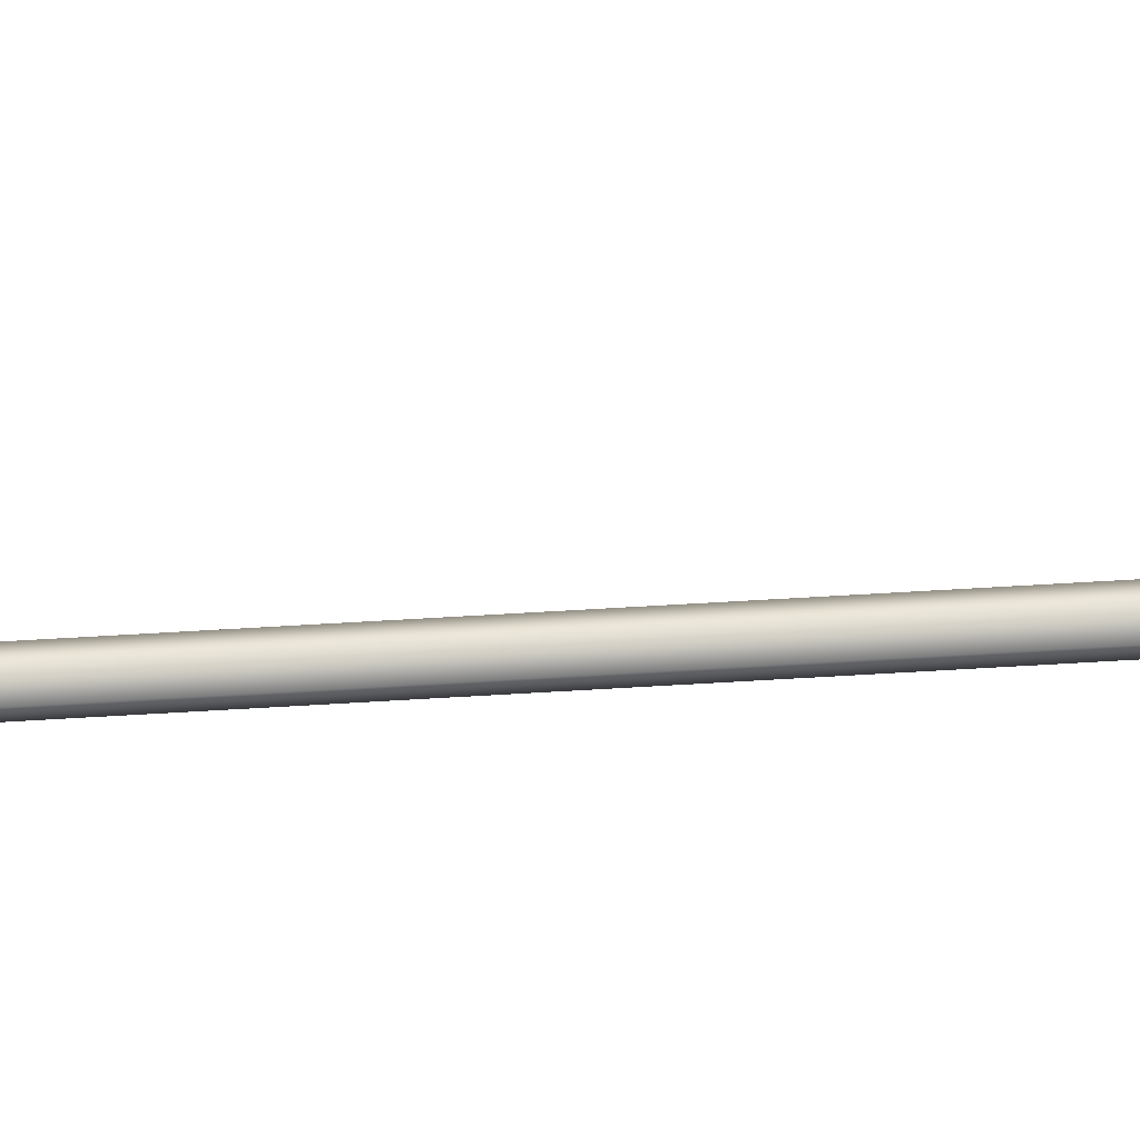
<metadata>
{"format":"obj","ext":"obj","renderer":"f3d","projection":"perspective","resolution":1024,"background":"white","views":[{"elev":60.3,"azim":86.4,"up":"+Y"}]}
</metadata>
<code>
g pm0026_01_TailSkin
v -9.359e-17 0.2758 -1.703
v -1.063e-16 0.2472 -1.72
v -0.01247 0.2427 -1.738
v -0.01179 0.2801 -1.718
v -0.01261 0.2921 -1.749
v -0.01112 0.3226 -1.695
v -9.707e-17 0.3129 -1.682
v -7.281e-17 0.3529 -1.659
v -0.01182 0.3409 -1.709
v -0.01064 0.3598 -1.673
v -7.596e-17 0.4095 -1.626
v -0.01057 0.3929 -1.653
v -1.174e-16 0.3989 -1.697
v -0.01163 0.3675 -1.693
v -0.01124 0.3869 -1.696
v -1.084e-16 0.3916 -1.735
v -0.01218 0.3593 -1.722
v -0.01213 0.3792 -1.731
v -8.593e-17 0.3822 -1.775
v -0.01253 0.3466 -1.765
v -0.01263 0.3693 -1.771
v -9.072e-17 0.3685 -1.824
v -0.01299 0.3553 -1.819
v -0.01324 0.3388 -1.871
v -8.344e-17 0.3507 -1.879
v -7.719e-17 0.3295 -1.938
v -0.01309 0.3336 -1.811
v -0.01281 0.3187 -1.931
v -1.26e-16 0.307 -1.997
v -0.01261 0.2823 -1.791
v -0.01247 0.2435 -1.775
v -0.01297 0.3197 -1.86
v -0.01275 0.2986 -1.92
v -0.01028 0.296 -1.992
v -0.01231 0.28 -1.838
v -0.007815 0.2833 -2.027
v -1.083e-16 0.2933 -2.031
v 2.661e-09 0.2803 -2.036
v -0.01013 0.2738 -1.982
v -0.01199 0.2779 -1.907
v -0.007721 0.2672 -2.03
v -2.106e-16 0.2654 -2.04
v -2.627e-16 0.2522 -2.044
v -0.006927 0.2506 -2.033
v -1.346e-16 0.2429 -2.045
v -1.047e-16 0.2419 -1.964
v -0.01025 0.2517 -1.971
v -9.346e-17 0.2391 -1.886
v -0.01149 0.2491 -1.891
v -8.362e-17 0.2366 -1.816
v -0.01188 0.2466 -1.822
v -1.128e-16 0.2352 -1.794
v -1.128e-16 0.2352 -1.794
v -0.01055 0.1975 -1.807
v -2.223e-16 0.1887 -1.828
v -0.007955 0.1501 -1.84
v -2.127e-16 0.1323 -1.865
v -1.065e-16 0.1605 -1.77
v -0.01206 0.2086 -1.774
v -0.01155 0.1711 -1.772
v -9.095e-17 0.1733 -1.717
v -0.01231 0.1834 -1.72
v -1.016e-16 0.1806 -1.666
v -0.01241 0.217 -1.731
v -0.01324 0.1909 -1.668
v -1.051e-16 0.1883 -1.594
v -0.01394 0.1982 -1.596
v -0.01407 0.228 -1.594
v -0.0132 0.2224 -1.669
v -0.01321 0.2351 -1.668
v -7.396e-17 0.2365 -1.592
v -1.121e-16 0.2431 -1.667
v -1.063e-16 0.2472 -1.72
v -3.058e-17 0.1992 -0.2525
v -0.01314 0.2064 -0.2107
v -1.237e-17 0.1992 -0.2107
v -0.01314 0.2064 -0.2525
v -2.143e-17 0.1992 -0.2942
v -0.01343 0.218 -0.2108
v -0.01314 0.2064 -0.2942
v -6.216e-17 0.1992 -0.3359
v -0.01343 0.218 -0.2525
v -4.093e-19 0.2257 -0.2108
v 4.602e-18 0.2257 -0.2525
v -0.01343 0.218 -0.2942
v 1.628e-17 0.2257 -0.2942
v -0.01314 0.2064 -0.3359
v -5.435e-17 0.1992 -0.3777
v -0.01343 0.218 -0.3359
v -3.572e-17 0.2257 -0.336
v -0.01314 0.2064 -0.3777
v -2.61e-17 0.1992 -0.4194
v -0.01343 0.218 -0.3777
v -4.658e-17 0.2257 -0.3777
v -0.01314 0.2064 -0.4194
v -2.361e-17 0.1992 -0.4611
v -0.01343 0.218 -0.4194
v -2.085e-17 0.2257 -0.4194
v -0.01314 0.2064 -0.4611
v -1.63e-18 0.1992 -0.5029
v -0.01343 0.218 -0.4611
v -4.548e-17 0.2257 -0.4612
v -0.01314 0.2064 -0.5029
v -7.358e-18 0.1992 -0.5446
v -0.01343 0.218 -0.5029
v -4.806e-17 0.2257 -0.5029
v -0.01314 0.2064 -0.5446
v -4.3e-17 0.1992 -0.5863
v -0.01343 0.218 -0.5446
v -5.827e-17 0.2257 -0.5446
v -0.01314 0.2064 -0.5863
v -5.146e-17 0.1992 -0.628
v -0.01343 0.218 -0.5863
v -4.837e-17 0.2257 -0.5863
v -0.01314 0.2064 -0.628
v -7.1e-17 0.1992 -0.6697
v -0.01343 0.218 -0.628
v -5.246e-17 0.2257 -0.628
v -0.01314 0.2064 -0.6696
v -8.915e-17 0.1992 -0.7113
v -0.01343 0.218 -0.6697
v -6.145e-17 0.2257 -0.6697
v -0.01314 0.2064 -0.7113
v -7.039e-17 0.1992 -0.7528
v -0.01343 0.218 -0.7113
v -2.653e-17 0.2257 -0.7113
v -0.01314 0.2064 -0.7528
v -5.737e-17 0.1992 -0.7945
v -0.01343 0.218 -0.7528
v -1.081e-17 0.2257 -0.7528
v -0.01329 0.2066 -0.7945
v -6.866e-17 0.1992 -0.836
v -0.01345 0.218 -0.7945
v -1.265e-17 0.2257 -0.7945
v -0.01323 0.2066 -0.836
v -6.231e-17 0.1992 -0.8777
v -0.01314 0.2064 -0.8777
v -0.01353 0.2179 -0.836
v -3.556e-17 0.2257 -0.8361
v -0.01343 0.218 -0.8778
v -8.31e-17 0.2257 -0.8778
v -4.293e-17 0.1992 -0.9194
v -0.01314 0.2064 -0.8777
v -6.231e-17 0.1992 -0.8777
v -0.01314 0.2064 -0.9194
v -4.986e-17 0.1992 -0.9611
v -0.01343 0.218 -0.8778
v -0.01318 0.2065 -0.9611
v -1.031e-16 0.1992 -1.003
v -0.01343 0.218 -0.9194
v -8.31e-17 0.2257 -0.8778
v -6.318e-17 0.2257 -0.9194
v -0.0134 0.2181 -0.9611
v -4.668e-17 0.2257 -0.9611
v -0.01324 0.2066 -1.003
v -1.069e-16 0.1992 -1.045
v -0.01349 0.2179 -1.003
v -3.184e-17 0.2257 -1.003
v -0.01314 0.2064 -1.045
v -5.749e-17 0.1992 -1.086
v -0.01343 0.218 -1.045
v 6.703e-18 0.2257 -1.045
v -0.01314 0.2064 -1.086
v -6.035e-17 0.1992 -1.128
v -0.01343 0.218 -1.086
v -3.536e-17 0.2257 -1.086
v -0.01314 0.2064 -1.128
v -9.28e-17 0.1992 -1.17
v -0.01343 0.218 -1.128
v -6.597e-17 0.2257 -1.128
v -0.01314 0.2064 -1.17
v -1.02e-16 0.1992 -1.211
v -0.01343 0.218 -1.17
v -6.408e-17 0.2257 -1.17
v -0.01314 0.2064 -1.211
v -7.198e-17 0.1992 -1.253
v -0.01314 0.2064 -1.253
v -0.01343 0.218 -1.211
v -8.155e-17 0.2257 -1.211
v -0.01343 0.218 -1.253
v -8.337e-17 0.2257 -1.253
v -0.01407 0.228 -1.594
v -7.396e-17 0.2365 -1.592
v -1.005e-16 0.2316 -1.501
v -0.01512 0.2234 -1.501
v -0.01394 0.1982 -1.596
v -1.079e-16 0.2279 -1.431
v -0.0148 0.2054 -1.502
v -1.051e-16 0.1883 -1.594
v -1.074e-16 0.1956 -1.502
v -1.27e-16 0.1981 -1.431
v -0.01428 0.2205 -1.431
v -5.634e-17 0.2257 -1.378
v -0.01397 0.2063 -1.431
v -1.063e-16 0.1992 -1.378
v -0.01343 0.218 -1.378
v -8.115e-17 0.2257 -1.337
v -0.01314 0.2064 -1.378
v -0.01343 0.218 -1.337
v -1.015e-16 0.2257 -1.295
v -0.01314 0.2064 -1.337
v -7.707e-17 0.1992 -1.337
v -0.01343 0.218 -1.295
v -8.337e-17 0.2257 -1.253
v -0.01343 0.218 -1.253
v -0.01314 0.2064 -1.295
v -6.448e-17 0.1992 -1.295
v -0.01314 0.2064 -1.253
v -7.198e-17 0.1992 -1.253
v -0.01378 0.2275 -0.1717
v -8.872e-18 0.2288 -0.1914
v -1.434e-17 0.2343 -0.1721
v -0.01482 0.2213 -0.1904
v -0.02066 0.214 -0.1694
v -0.01343 0.218 -0.2108
v -4.093e-19 0.2257 -0.2108
v -0.01314 0.2064 -0.2107
v -0.01379 0.2052 -0.1889
v -0.01496 0.2007 -0.167
v 2.798e-17 0.1948 -0.1634
v 2.881e-17 0.1979 -0.1871
v -1.237e-17 0.1992 -0.2107
v -9.359e-17 0.2758 -1.703
v 0.01247 0.2427 -1.738
v -1.063e-16 0.2472 -1.72
v 0.01179 0.2801 -1.718
v 0.01261 0.2921 -1.749
v 0.01112 0.3226 -1.695
v -9.707e-17 0.3129 -1.682
v -7.281e-17 0.3529 -1.659
v 0.01182 0.3409 -1.709
v 0.01064 0.3598 -1.673
v -7.596e-17 0.4095 -1.626
v 0.01057 0.3929 -1.653
v -1.174e-16 0.3989 -1.697
v 0.01163 0.3675 -1.693
v 0.01124 0.3869 -1.696
v -1.084e-16 0.3916 -1.735
v 0.01218 0.3593 -1.722
v 0.01213 0.3792 -1.731
v -8.593e-17 0.3822 -1.775
v 0.01253 0.3466 -1.765
v 0.01263 0.3693 -1.771
v -9.072e-17 0.3685 -1.824
v 0.01299 0.3553 -1.819
v 0.01324 0.3388 -1.871
v -8.344e-17 0.3507 -1.879
v -7.719e-17 0.3295 -1.938
v 0.01309 0.3336 -1.811
v 0.01281 0.3187 -1.931
v -1.26e-16 0.307 -1.997
v 0.01261 0.2823 -1.791
v 0.01247 0.2435 -1.775
v 0.01297 0.3197 -1.86
v 0.01275 0.2986 -1.92
v 0.01028 0.296 -1.992
v 0.01231 0.28 -1.838
v 0.007815 0.2833 -2.027
v -1.083e-16 0.2933 -2.031
v 2.661e-09 0.2803 -2.036
v 0.01013 0.2738 -1.982
v 0.01199 0.2779 -1.907
v 0.007721 0.2672 -2.03
v -2.106e-16 0.2654 -2.04
v -2.627e-16 0.2522 -2.044
v 0.006927 0.2506 -2.033
v -1.346e-16 0.2429 -2.045
v -1.047e-16 0.2419 -1.964
v 0.01025 0.2517 -1.971
v -9.346e-17 0.2391 -1.886
v 0.01149 0.2491 -1.891
v -8.362e-17 0.2366 -1.816
v 0.01188 0.2466 -1.822
v -1.128e-16 0.2352 -1.794
v -1.128e-16 0.2352 -1.794
v 0.01055 0.1975 -1.807
v -2.223e-16 0.1887 -1.828
v 0.007955 0.1501 -1.84
v -2.127e-16 0.1323 -1.865
v -1.065e-16 0.1605 -1.77
v 0.01206 0.2086 -1.774
v 0.01155 0.1711 -1.772
v -9.095e-17 0.1733 -1.717
v 0.01231 0.1834 -1.72
v -1.016e-16 0.1806 -1.666
v 0.01241 0.217 -1.731
v 0.01324 0.1909 -1.668
v -1.051e-16 0.1883 -1.594
v 0.01394 0.1982 -1.596
v 0.01407 0.228 -1.594
v 0.0132 0.2224 -1.669
v 0.01321 0.2351 -1.668
v -7.396e-17 0.2365 -1.592
v -1.121e-16 0.2431 -1.667
v -1.063e-16 0.2472 -1.72
v -3.058e-17 0.1992 -0.2525
v -1.237e-17 0.1992 -0.2107
v 0.01314 0.2064 -0.2107
v 0.01314 0.2064 -0.2525
v -2.143e-17 0.1992 -0.2942
v 0.01343 0.218 -0.2108
v 0.01314 0.2064 -0.2942
v -6.216e-17 0.1992 -0.3359
v 0.01343 0.218 -0.2525
v -4.093e-19 0.2257 -0.2108
v 4.602e-18 0.2257 -0.2525
v 0.01343 0.218 -0.2942
v 1.628e-17 0.2257 -0.2942
v 0.01314 0.2064 -0.3359
v -5.435e-17 0.1992 -0.3777
v 0.01343 0.218 -0.3359
v -3.572e-17 0.2257 -0.336
v 0.01314 0.2064 -0.3777
v -2.61e-17 0.1992 -0.4194
v 0.01343 0.218 -0.3777
v -4.658e-17 0.2257 -0.3777
v 0.01314 0.2064 -0.4194
v -2.361e-17 0.1992 -0.4611
v 0.01343 0.218 -0.4194
v -2.085e-17 0.2257 -0.4194
v 0.01314 0.2064 -0.4611
v -1.63e-18 0.1992 -0.5029
v 0.01343 0.218 -0.4611
v -4.548e-17 0.2257 -0.4612
v 0.01314 0.2064 -0.5029
v -7.358e-18 0.1992 -0.5446
v 0.01343 0.218 -0.5029
v -4.806e-17 0.2257 -0.5029
v 0.01314 0.2064 -0.5446
v -4.3e-17 0.1992 -0.5863
v 0.01343 0.218 -0.5446
v -5.827e-17 0.2257 -0.5446
v 0.01314 0.2064 -0.5863
v -5.146e-17 0.1992 -0.628
v 0.01343 0.218 -0.5863
v -4.837e-17 0.2257 -0.5863
v 0.01314 0.2064 -0.628
v -7.1e-17 0.1992 -0.6697
v 0.01343 0.218 -0.628
v -5.246e-17 0.2257 -0.628
v 0.01314 0.2064 -0.6696
v -8.915e-17 0.1992 -0.7113
v 0.01343 0.218 -0.6697
v -6.145e-17 0.2257 -0.6697
v 0.01314 0.2064 -0.7113
v -7.039e-17 0.1992 -0.7528
v 0.01343 0.218 -0.7113
v -2.653e-17 0.2257 -0.7113
v 0.01314 0.2064 -0.7528
v -5.737e-17 0.1992 -0.7945
v 0.01343 0.218 -0.7528
v -1.081e-17 0.2257 -0.7528
v 0.01329 0.2066 -0.7945
v -6.866e-17 0.1992 -0.836
v 0.01345 0.218 -0.7945
v -1.265e-17 0.2257 -0.7945
v 0.01323 0.2066 -0.836
v -6.231e-17 0.1992 -0.8777
v 0.01314 0.2064 -0.8777
v 0.01353 0.2179 -0.836
v -3.556e-17 0.2257 -0.8361
v 0.01343 0.218 -0.8778
v -8.31e-17 0.2257 -0.8778
v -4.293e-17 0.1992 -0.9194
v -6.231e-17 0.1992 -0.8777
v 0.01314 0.2064 -0.8777
v 0.01314 0.2064 -0.9194
v -4.986e-17 0.1992 -0.9611
v 0.01343 0.218 -0.8778
v 0.01318 0.2065 -0.9611
v -1.031e-16 0.1992 -1.003
v 0.01343 0.218 -0.9194
v -8.31e-17 0.2257 -0.8778
v -6.318e-17 0.2257 -0.9194
v 0.0134 0.2181 -0.9611
v -4.668e-17 0.2257 -0.9611
v 0.01324 0.2066 -1.003
v -1.069e-16 0.1992 -1.045
v 0.01349 0.2179 -1.003
v -3.184e-17 0.2257 -1.003
v 0.01314 0.2064 -1.045
v -5.749e-17 0.1992 -1.086
v 0.01343 0.218 -1.045
v 6.703e-18 0.2257 -1.045
v 0.01314 0.2064 -1.086
v -6.035e-17 0.1992 -1.128
v 0.01343 0.218 -1.086
v -3.536e-17 0.2257 -1.086
v 0.01314 0.2064 -1.128
v -9.28e-17 0.1992 -1.17
v 0.01343 0.218 -1.128
v -6.597e-17 0.2257 -1.128
v 0.01314 0.2064 -1.17
v -1.02e-16 0.1992 -1.211
v 0.01343 0.218 -1.17
v -6.408e-17 0.2257 -1.17
v 0.01314 0.2064 -1.211
v -7.198e-17 0.1992 -1.253
v 0.01314 0.2064 -1.253
v 0.01343 0.218 -1.211
v -8.155e-17 0.2257 -1.211
v 0.01343 0.218 -1.253
v -8.337e-17 0.2257 -1.253
v 0.01407 0.228 -1.594
v -1.005e-16 0.2316 -1.501
v -7.396e-17 0.2365 -1.592
v 0.01512 0.2234 -1.501
v 0.01394 0.1982 -1.596
v -1.079e-16 0.2279 -1.431
v 0.0148 0.2054 -1.502
v -1.051e-16 0.1883 -1.594
v -1.074e-16 0.1956 -1.502
v -1.27e-16 0.1981 -1.431
v 0.01428 0.2205 -1.431
v -5.634e-17 0.2257 -1.378
v 0.01397 0.2063 -1.431
v -1.063e-16 0.1992 -1.378
v 0.01343 0.218 -1.378
v -8.115e-17 0.2257 -1.337
v 0.01314 0.2064 -1.378
v 0.01343 0.218 -1.337
v -1.015e-16 0.2257 -1.295
v 0.01314 0.2064 -1.337
v -7.707e-17 0.1992 -1.337
v 0.01343 0.218 -1.295
v -8.337e-17 0.2257 -1.253
v 0.01343 0.218 -1.253
v 0.01314 0.2064 -1.295
v -6.448e-17 0.1992 -1.295
v 0.01314 0.2064 -1.253
v -7.198e-17 0.1992 -1.253
v 0.01378 0.2275 -0.1717
v -1.434e-17 0.2343 -0.1721
v -8.872e-18 0.2288 -0.1914
v 0.01482 0.2213 -0.1904
v 0.02066 0.214 -0.1694
v 0.01343 0.218 -0.2108
v -4.093e-19 0.2257 -0.2108
v 0.01314 0.2064 -0.2107
v 0.01379 0.2052 -0.1889
v 0.01496 0.2007 -0.167
v 2.798e-17 0.1948 -0.1634
v 2.881e-17 0.1979 -0.1871
v -1.237e-17 0.1992 -0.2107
g pm0026_01_TailSkin_0
f 3 2 1
f 4 3 1
f 3 4 5
f 4 1 6
f 1 7 6
f 6 7 8
f 4 6 9
f 5 4 9
f 10 6 8
f 9 6 10
f 10 8 11
f 12 10 11
f 12 11 13
f 14 10 12
f 14 9 10
f 15 12 13
f 14 12 15
f 15 13 16
f 9 14 17
f 17 14 15
f 18 15 16
f 18 17 15
f 18 16 19
f 9 17 20
f 20 17 18
f 5 9 20
f 21 18 19
f 21 20 18
f 21 19 22
f 20 21 23
f 23 21 22
f 24 23 22
f 25 24 22
f 24 25 26
f 27 20 23
f 20 27 5
f 27 23 24
f 28 24 26
f 28 26 29
f 27 30 5
f 3 5 30
f 31 3 30
f 32 27 24
f 28 33 24
f 33 32 24
f 34 28 29
f 33 28 34
f 35 30 27
f 32 35 27
f 34 29 36
f 29 37 36
f 36 37 38
f 39 33 34
f 39 34 36
f 33 40 32
f 40 35 32
f 39 40 33
f 41 36 38
f 41 39 36
f 42 41 38
f 41 42 43
f 44 41 43
f 39 41 44
f 44 43 45
f 44 45 46
f 47 39 44
f 47 44 46
f 40 39 47
f 46 48 47
f 49 40 47
f 48 49 47
f 35 40 49
f 48 50 49
f 51 35 49
f 50 51 49
f 35 51 30
f 51 31 30
f 51 50 31
f 50 52 31
f 54 31 53
f 55 54 53
f 56 54 55
f 57 56 55
f 56 57 58
f 59 31 54
f 59 54 56
f 60 56 58
f 60 59 56
f 60 58 61
f 62 60 61
f 60 62 59
f 62 61 63
f 59 64 31
f 62 64 59
f 64 3 31
f 65 62 63
f 62 65 64
f 63 66 65
f 66 67 65
f 67 68 65
f 65 69 64
f 68 69 65
f 64 69 3
f 70 69 68
f 69 70 3
f 68 71 70
f 71 72 70
f 70 72 3
f 72 73 3
f 76 75 74
f 75 77 74
f 74 77 78
f 75 79 77
f 77 80 78
f 78 80 81
f 79 82 77
f 77 82 80
f 79 83 82
f 83 84 82
f 82 84 85
f 82 85 80
f 84 86 85
f 80 87 81
f 80 85 87
f 81 87 88
f 85 86 89
f 85 89 87
f 86 90 89
f 87 91 88
f 87 89 91
f 88 91 92
f 89 90 93
f 89 93 91
f 90 94 93
f 91 95 92
f 91 93 95
f 92 95 96
f 93 94 97
f 93 97 95
f 94 98 97
f 95 99 96
f 95 97 99
f 96 99 100
f 97 98 101
f 97 101 99
f 98 102 101
f 99 103 100
f 99 101 103
f 100 103 104
f 101 102 105
f 101 105 103
f 102 106 105
f 103 107 104
f 103 105 107
f 104 107 108
f 105 106 109
f 105 109 107
f 106 110 109
f 107 111 108
f 107 109 111
f 108 111 112
f 109 110 113
f 109 113 111
f 110 114 113
f 111 115 112
f 111 113 115
f 112 115 116
f 113 114 117
f 113 117 115
f 114 118 117
f 115 119 116
f 115 117 119
f 116 119 120
f 117 118 121
f 117 121 119
f 118 122 121
f 119 123 120
f 119 121 123
f 120 123 124
f 121 122 125
f 121 125 123
f 122 126 125
f 123 127 124
f 123 125 127
f 124 127 128
f 125 126 129
f 125 129 127
f 126 130 129
f 127 131 128
f 127 129 131
f 128 131 132
f 129 130 133
f 129 133 131
f 130 134 133
f 131 135 132
f 131 133 135
f 132 135 136
f 135 137 136
f 133 134 138
f 133 138 135
f 135 138 137
f 134 139 138
f 138 140 137
f 138 139 140
f 139 141 140
f 144 143 142
f 143 145 142
f 142 145 146
f 143 147 145
f 145 148 146
f 146 148 149
f 147 150 145
f 145 150 148
f 147 151 150
f 151 152 150
f 150 152 153
f 150 153 148
f 152 154 153
f 148 155 149
f 148 153 155
f 149 155 156
f 153 154 157
f 153 157 155
f 154 158 157
f 155 159 156
f 155 157 159
f 156 159 160
f 157 158 161
f 157 161 159
f 158 162 161
f 159 163 160
f 159 161 163
f 160 163 164
f 161 162 165
f 161 165 163
f 162 166 165
f 163 167 164
f 163 165 167
f 164 167 168
f 165 166 169
f 165 169 167
f 166 170 169
f 167 171 168
f 167 169 171
f 168 171 172
f 169 170 173
f 169 173 171
f 170 174 173
f 171 175 172
f 171 173 175
f 172 175 176
f 175 177 176
f 173 174 178
f 173 178 175
f 175 178 177
f 174 179 178
f 178 180 177
f 178 179 180
f 179 181 180
f 184 183 182
f 185 184 182
f 185 182 186
f 187 184 185
f 188 185 186
f 188 186 189
f 190 188 189
f 190 191 188
f 192 187 185
f 192 185 188
f 193 187 192
f 191 194 188
f 194 192 188
f 191 195 194
f 196 193 192
f 196 192 194
f 197 193 196
f 195 198 194
f 198 196 194
f 199 197 196
f 199 196 198
f 200 197 199
f 201 198 195
f 201 199 198
f 202 201 195
f 203 200 199
f 203 199 201
f 204 200 203
f 205 204 203
f 206 201 202
f 206 203 201
f 205 203 206
f 207 206 202
f 208 205 206
f 208 206 207
f 209 208 207
f 212 211 210
f 211 213 210
f 210 213 214
f 215 213 211
f 216 215 211
f 215 217 213
f 213 218 214
f 217 218 213
f 214 218 219
f 219 218 220
f 218 221 220
f 218 217 221
f 217 222 221
f 225 224 223
f 224 226 223
f 226 224 227
f 223 226 228
f 229 223 228
f 229 228 230
f 228 226 231
f 226 227 231
f 228 232 230
f 228 231 232
f 230 232 233
f 232 234 233
f 233 234 235
f 232 236 234
f 231 236 232
f 234 237 235
f 234 236 237
f 235 237 238
f 236 231 239
f 236 239 237
f 237 240 238
f 239 240 237
f 238 240 241
f 239 231 242
f 239 242 240
f 231 227 242
f 240 243 241
f 242 243 240
f 241 243 244
f 243 242 245
f 243 245 244
f 245 246 244
f 246 247 244
f 247 246 248
f 242 249 245
f 249 242 227
f 245 249 246
f 246 250 248
f 248 250 251
f 252 249 227
f 227 224 252
f 224 253 252
f 249 254 246
f 255 250 246
f 254 255 246
f 250 256 251
f 250 255 256
f 252 257 249
f 257 254 249
f 251 256 258
f 259 251 258
f 259 258 260
f 255 261 256
f 256 261 258
f 262 255 254
f 257 262 254
f 262 261 255
f 258 263 260
f 261 263 258
f 263 264 260
f 264 263 265
f 263 266 265
f 263 261 266
f 265 266 267
f 267 266 268
f 261 269 266
f 266 269 268
f 261 262 269
f 270 268 269
f 262 271 269
f 271 270 269
f 262 257 271
f 272 270 271
f 257 273 271
f 273 272 271
f 273 257 252
f 253 273 252
f 272 273 253
f 274 272 253
f 253 276 275
f 276 277 275
f 276 278 277
f 278 279 277
f 279 278 280
f 253 281 276
f 276 281 278
f 278 282 280
f 281 282 278
f 280 282 283
f 282 284 283
f 284 282 281
f 283 284 285
f 286 281 253
f 286 284 281
f 224 286 253
f 284 287 285
f 287 284 286
f 288 285 287
f 289 288 287
f 290 289 287
f 291 287 286
f 291 290 287
f 291 286 224
f 291 292 290
f 292 291 224
f 293 290 292
f 294 293 292
f 294 292 224
f 295 294 224
f 298 297 296
f 299 298 296
f 299 296 300
f 301 298 299
f 302 299 300
f 302 300 303
f 304 301 299
f 304 299 302
f 305 301 304
f 306 305 304
f 306 304 307
f 307 304 302
f 308 306 307
f 309 302 303
f 307 302 309
f 309 303 310
f 308 307 311
f 311 307 309
f 312 308 311
f 313 309 310
f 311 309 313
f 313 310 314
f 312 311 315
f 315 311 313
f 316 312 315
f 317 313 314
f 315 313 317
f 317 314 318
f 316 315 319
f 319 315 317
f 320 316 319
f 321 317 318
f 319 317 321
f 321 318 322
f 320 319 323
f 323 319 321
f 324 320 323
f 325 321 322
f 323 321 325
f 325 322 326
f 324 323 327
f 327 323 325
f 328 324 327
f 329 325 326
f 327 325 329
f 329 326 330
f 328 327 331
f 331 327 329
f 332 328 331
f 333 329 330
f 331 329 333
f 333 330 334
f 332 331 335
f 335 331 333
f 336 332 335
f 337 333 334
f 335 333 337
f 337 334 338
f 336 335 339
f 339 335 337
f 340 336 339
f 341 337 338
f 339 337 341
f 341 338 342
f 340 339 343
f 343 339 341
f 344 340 343
f 345 341 342
f 343 341 345
f 345 342 346
f 344 343 347
f 347 343 345
f 348 344 347
f 349 345 346
f 347 345 349
f 349 346 350
f 348 347 351
f 351 347 349
f 352 348 351
f 353 349 350
f 351 349 353
f 353 350 354
f 352 351 355
f 355 351 353
f 356 352 355
f 357 353 354
f 355 353 357
f 357 354 358
f 359 357 358
f 356 355 360
f 360 355 357
f 360 357 359
f 361 356 360
f 362 360 359
f 361 360 362
f 363 361 362
f 366 365 364
f 367 366 364
f 367 364 368
f 369 366 367
f 370 367 368
f 370 368 371
f 372 369 367
f 372 367 370
f 373 369 372
f 374 373 372
f 374 372 375
f 375 372 370
f 376 374 375
f 377 370 371
f 375 370 377
f 377 371 378
f 376 375 379
f 379 375 377
f 380 376 379
f 381 377 378
f 379 377 381
f 381 378 382
f 380 379 383
f 383 379 381
f 384 380 383
f 385 381 382
f 383 381 385
f 385 382 386
f 384 383 387
f 387 383 385
f 388 384 387
f 389 385 386
f 387 385 389
f 389 386 390
f 388 387 391
f 391 387 389
f 392 388 391
f 393 389 390
f 391 389 393
f 393 390 394
f 392 391 395
f 395 391 393
f 396 392 395
f 397 393 394
f 395 393 397
f 397 394 398
f 399 397 398
f 396 395 400
f 400 395 397
f 400 397 399
f 401 396 400
f 402 400 399
f 401 400 402
f 403 401 402
f 406 405 404
f 405 407 404
f 404 407 408
f 405 409 407
f 407 410 408
f 408 410 411
f 410 412 411
f 413 412 410
f 409 414 407
f 407 414 410
f 409 415 414
f 416 413 410
f 414 416 410
f 417 413 416
f 415 418 414
f 414 418 416
f 415 419 418
f 420 417 416
f 418 420 416
f 419 421 418
f 418 421 420
f 419 422 421
f 420 423 417
f 421 423 420
f 423 424 417
f 422 425 421
f 421 425 423
f 422 426 425
f 426 427 425
f 423 428 424
f 425 428 423
f 425 427 428
f 428 429 424
f 427 430 428
f 428 430 429
f 430 431 429
f 434 433 432
f 435 434 432
f 435 432 436
f 435 437 434
f 437 438 434
f 439 437 435
f 440 435 436
f 440 439 435
f 440 436 441
f 440 441 442
f 443 440 442
f 439 440 443
f 444 439 443

</code>
